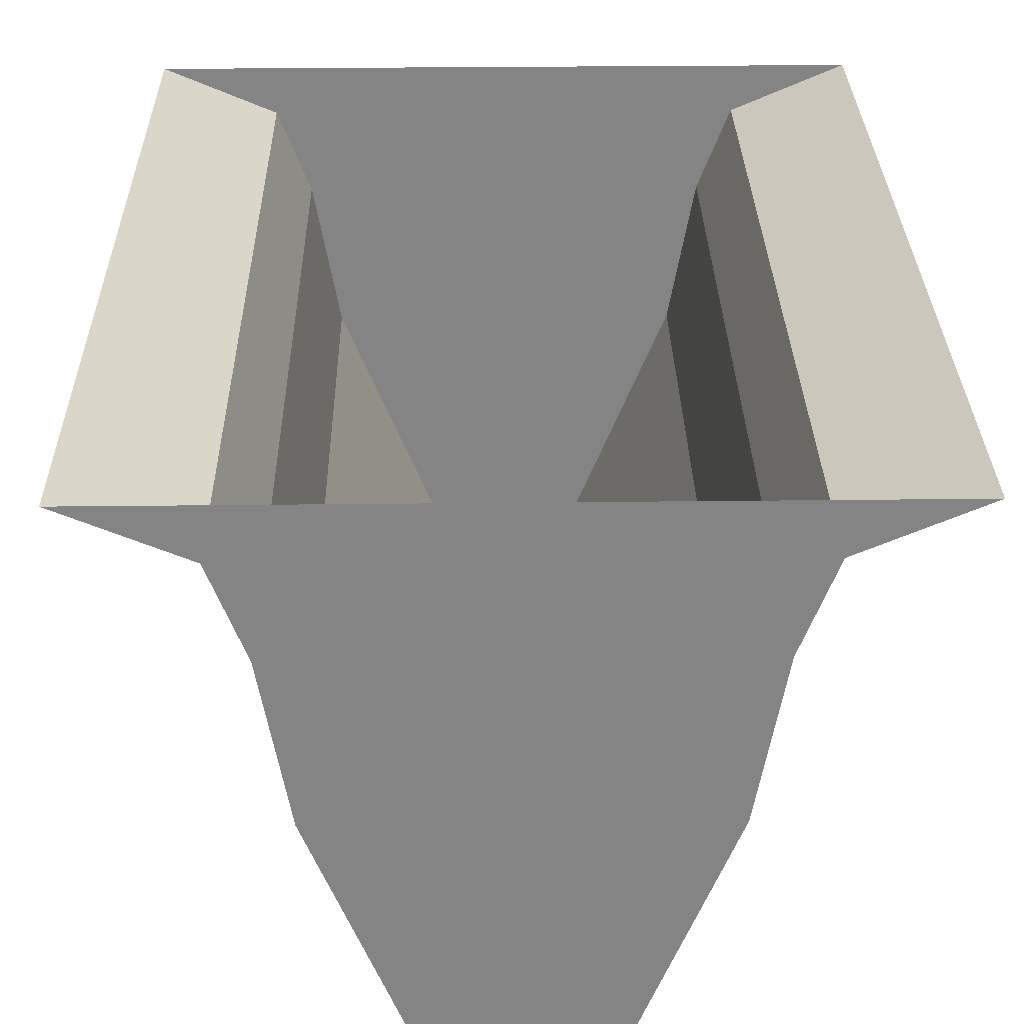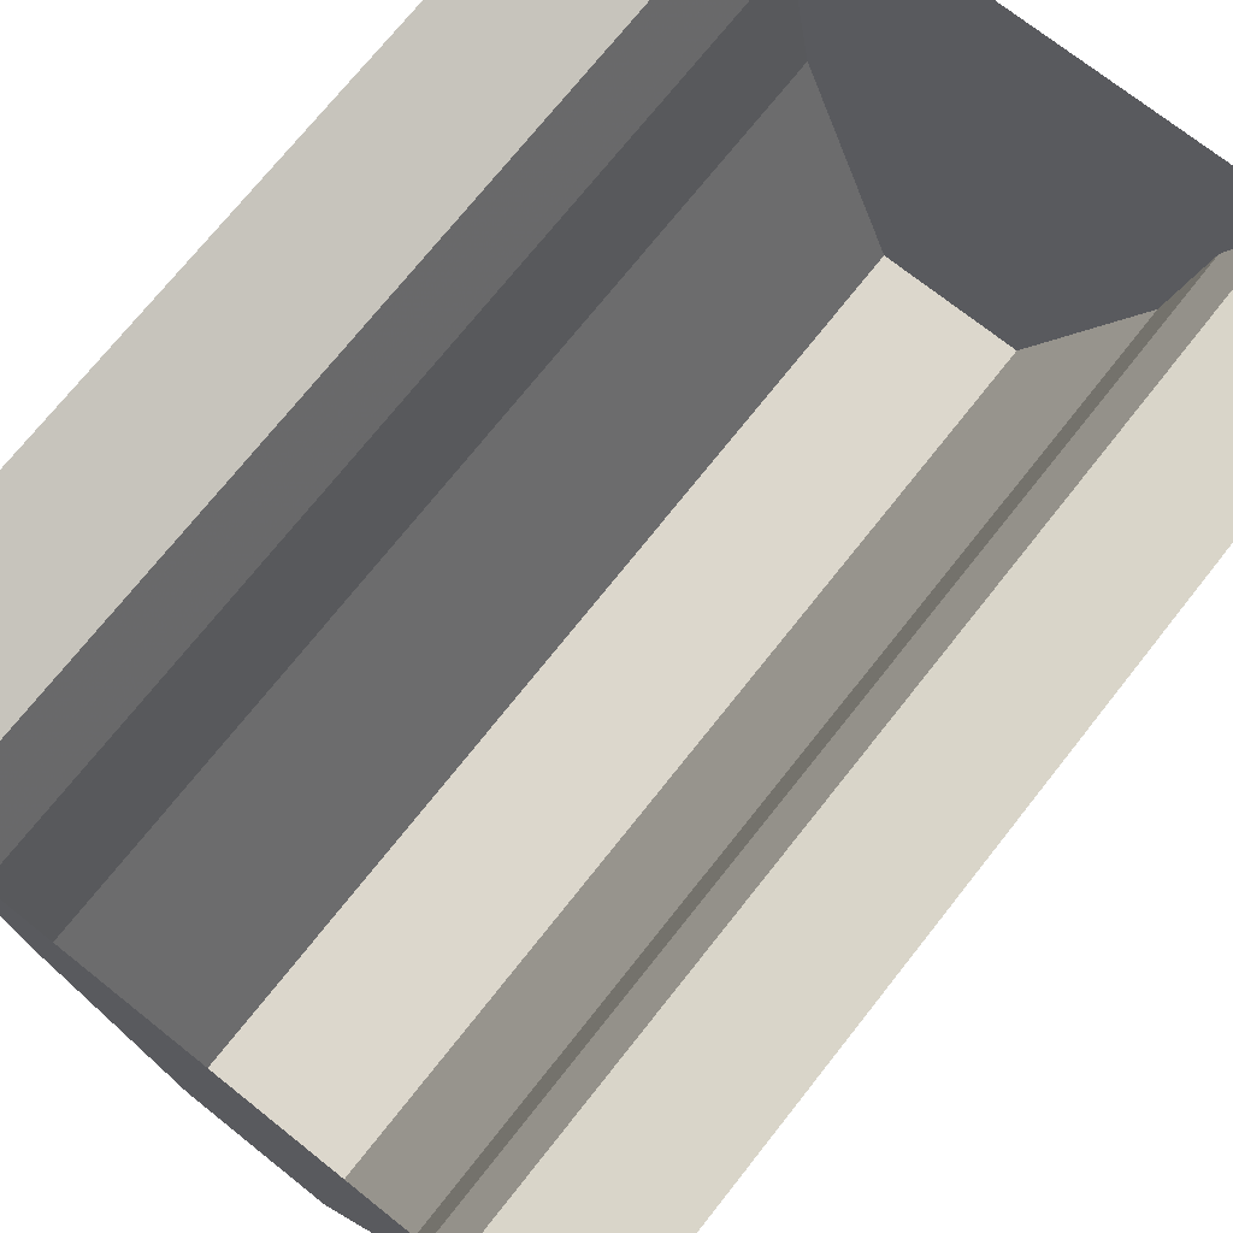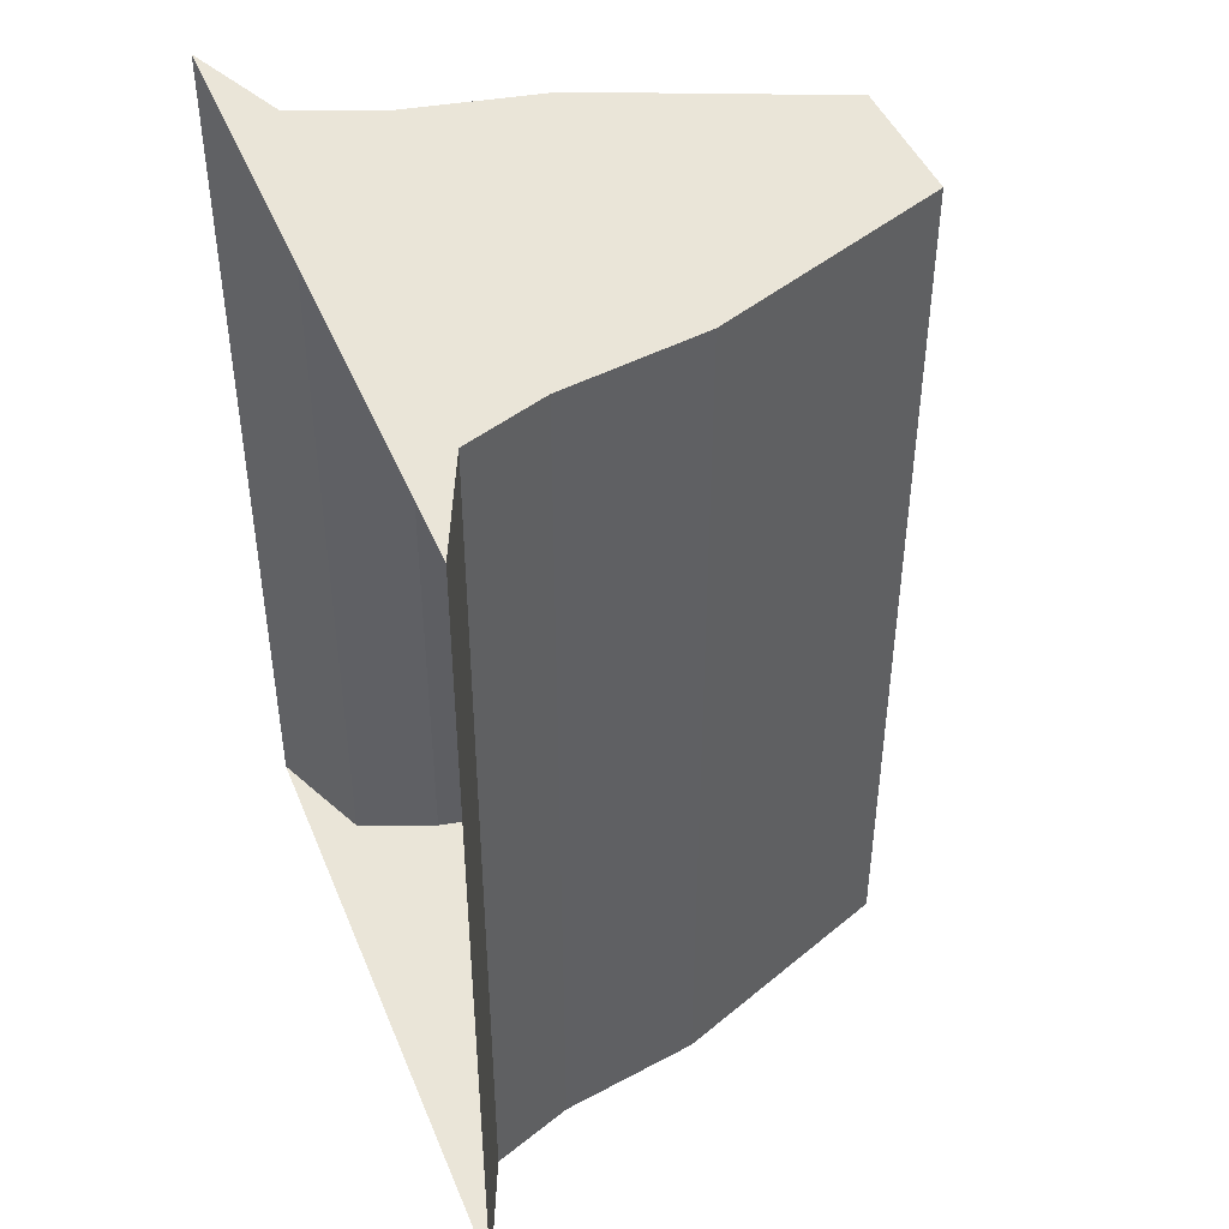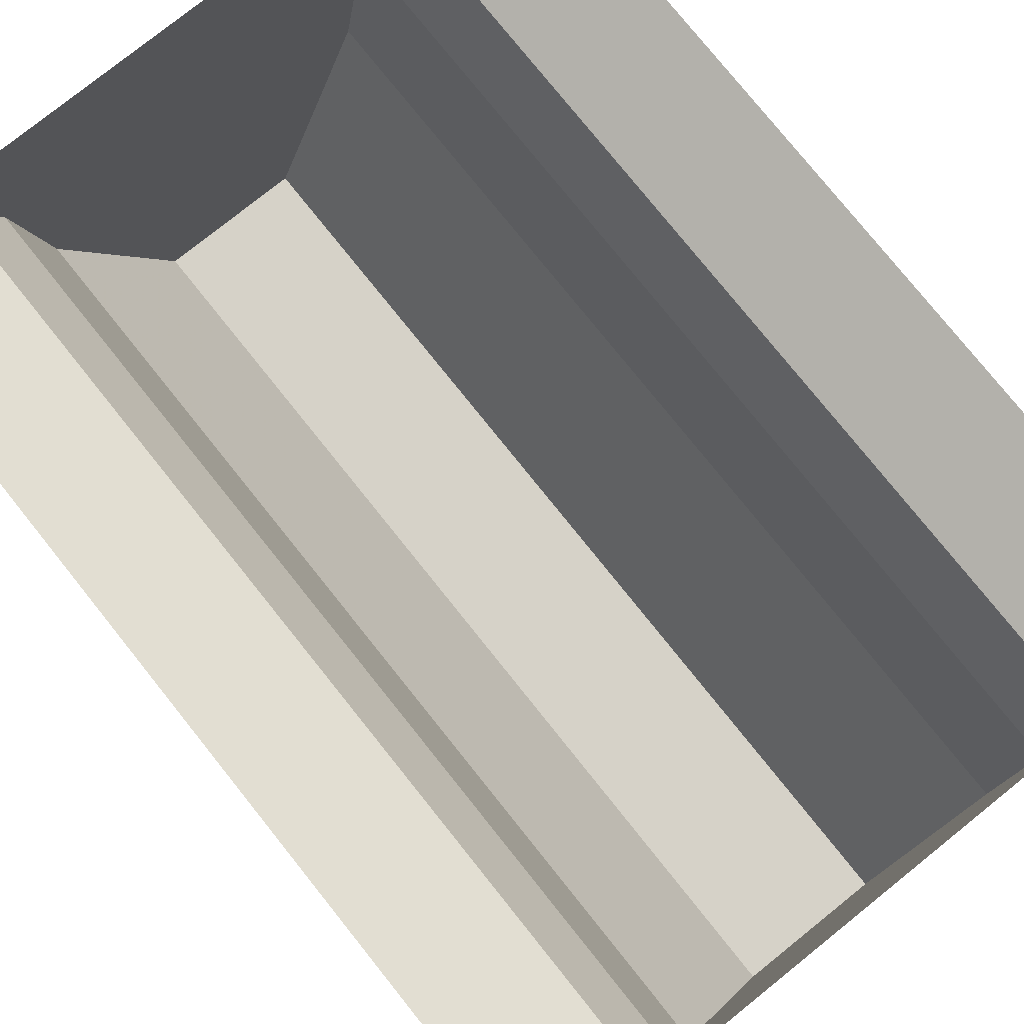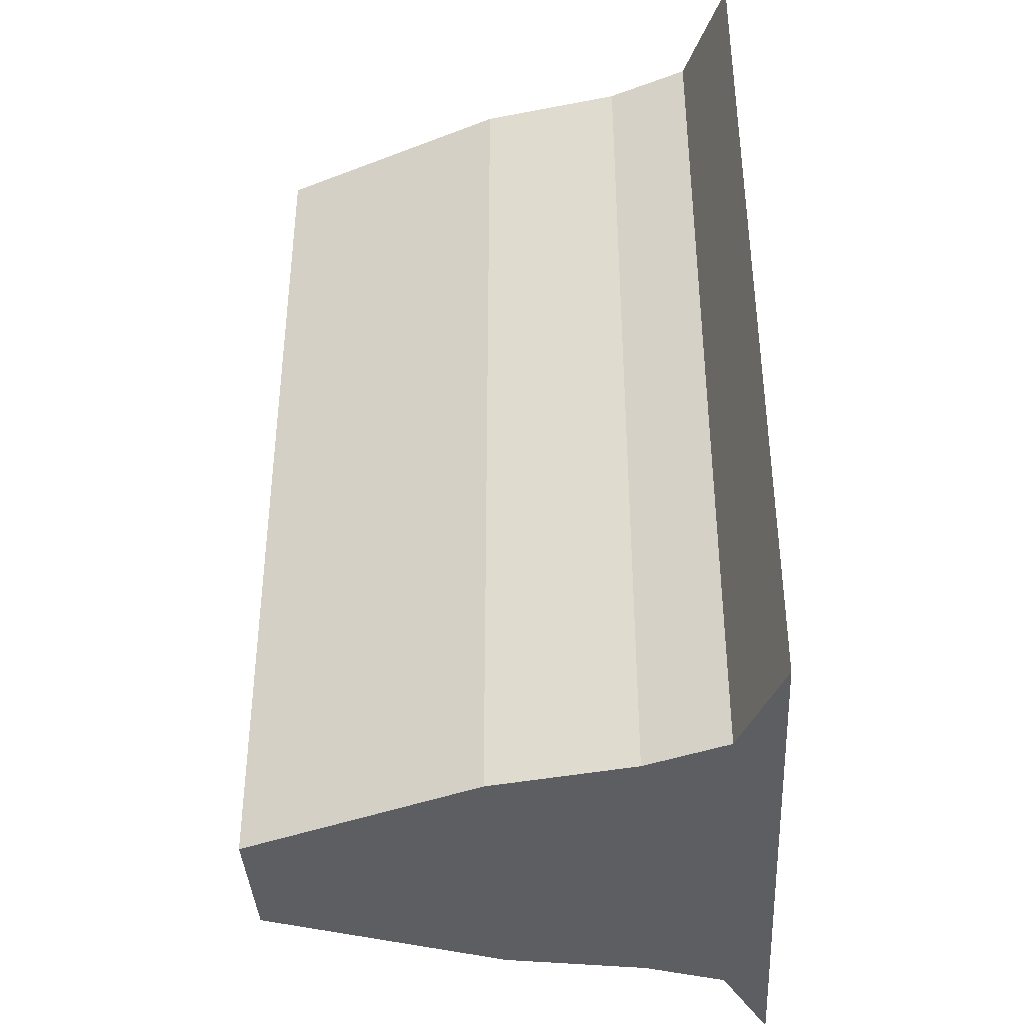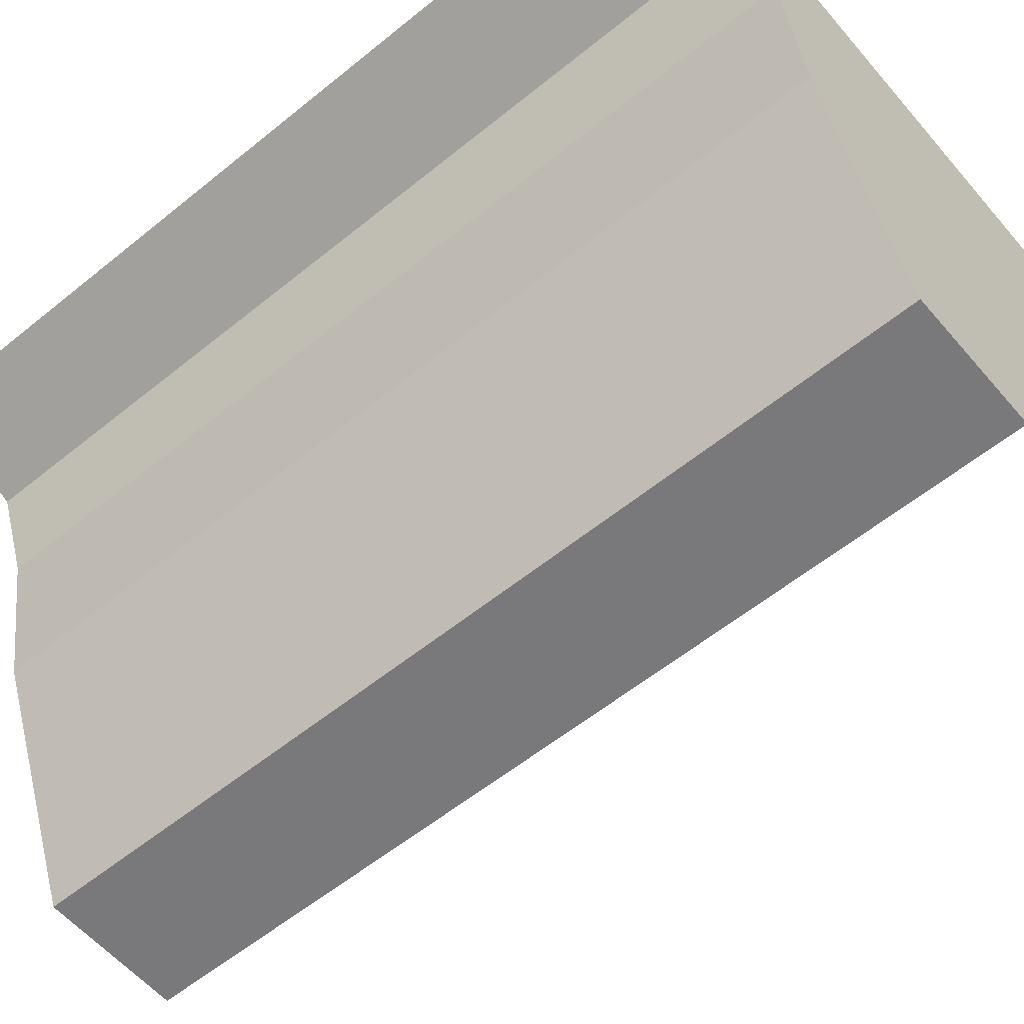
<metadata>
{"format":"obj","ext":"obj","renderer":"f3d","projection":"perspective","resolution":1024,"background":"white","views":[{"elev":28.6,"azim":179.0,"up":"+Y"},{"elev":72.9,"azim":38.4,"up":"+Y"},{"elev":44.9,"azim":-111.4,"up":"+Z"},{"elev":78.2,"azim":141.3,"up":"+Y"},{"elev":-38.8,"azim":93.3,"up":"+Z"},{"elev":-57.9,"azim":130.1,"up":"+Y"}]}
</metadata>
<code>
v 0.03655 -1.601 -0.2375
v -0.03655 -1.601 -0.2375
v -0.08825 -1.476 -0.2375
v 0.08825 -1.476 -0.2375
v 0.08825 -1.476 -0.2375
v -0.08825 -1.476 -0.2375
v -0.1019 -1.402 -0.2375
v 0.1019 -1.402 -0.2375
v 0.1019 -1.402 -0.2375
v -0.1019 -1.402 -0.2375
v -0.1187 -1.359 -0.2375
v 0.1187 -1.359 -0.2375
v 0.1187 -1.359 -0.2375
v -0.1187 -1.359 -0.2375
v -0.1757 -1.335 -0.2375
v 0.1757 -1.335 -0.2375
v -0.08825 -1.476 0.2375
v -0.03655 -1.601 0.2375
v 0.03655 -1.601 0.2375
v 0.08825 -1.476 0.2375
v -0.1019 -1.402 0.2375
v -0.08825 -1.476 0.2375
v 0.08825 -1.476 0.2375
v 0.1019 -1.402 0.2375
v -0.1187 -1.359 0.2375
v -0.1019 -1.402 0.2375
v 0.1019 -1.402 0.2375
v 0.1187 -1.359 0.2375
v -0.1757 -1.335 0.2375
v -0.1187 -1.359 0.2375
v 0.1187 -1.359 0.2375
v 0.1757 -1.335 0.2375
v -0.1187 -1.359 -0.2375
v -0.1187 -1.359 0.2375
v -0.1757 -1.335 0.2375
v -0.1757 -1.335 -0.2375
v -0.08825 -1.476 -0.2375
v -0.08825 -1.476 0.2375
v -0.1019 -1.402 0.2375
v -0.1019 -1.402 -0.2375
v -0.1019 -1.402 -0.2375
v -0.1019 -1.402 0.2375
v -0.1187 -1.359 0.2375
v -0.1187 -1.359 -0.2375
v 0.03655 -1.601 -0.2375
v 0.03655 -1.601 0.2375
v -0.03655 -1.601 0.2375
v -0.03655 -1.601 -0.2375
v -0.03655 -1.601 -0.2375
v -0.03655 -1.601 0.2375
v -0.08825 -1.476 0.2375
v -0.08825 -1.476 -0.2375
v 0.1019 -1.402 -0.2375
v 0.1019 -1.402 0.2375
v 0.08825 -1.476 0.2375
v 0.08825 -1.476 -0.2375
v 0.08825 -1.476 -0.2375
v 0.08825 -1.476 0.2375
v 0.03655 -1.601 0.2375
v 0.03655 -1.601 -0.2375
v 0.1757 -1.335 -0.2375
v 0.1757 -1.335 0.2375
v 0.1187 -1.359 0.2375
v 0.1187 -1.359 -0.2375
v 0.1187 -1.359 -0.2375
v 0.1187 -1.359 0.2375
v 0.1019 -1.402 0.2375
v 0.1019 -1.402 -0.2375
g mesh6923066
f 1 2 3
f 3 4 1
f 5 6 7
f 7 8 5
f 9 10 11
f 11 12 9
f 13 14 15
f 15 16 13
f 17 18 19
f 19 20 17
f 21 22 23
f 23 24 21
f 25 26 27
f 27 28 25
f 29 30 31
f 31 32 29
f 33 34 35
f 35 36 33
f 37 38 39
f 39 40 37
f 41 42 43
f 43 44 41
f 45 46 47
f 47 48 45
f 49 50 51
f 51 52 49
f 53 54 55
f 55 56 53
f 57 58 59
f 59 60 57
f 61 62 63
f 63 64 61
f 65 66 67
f 67 68 65

</code>
